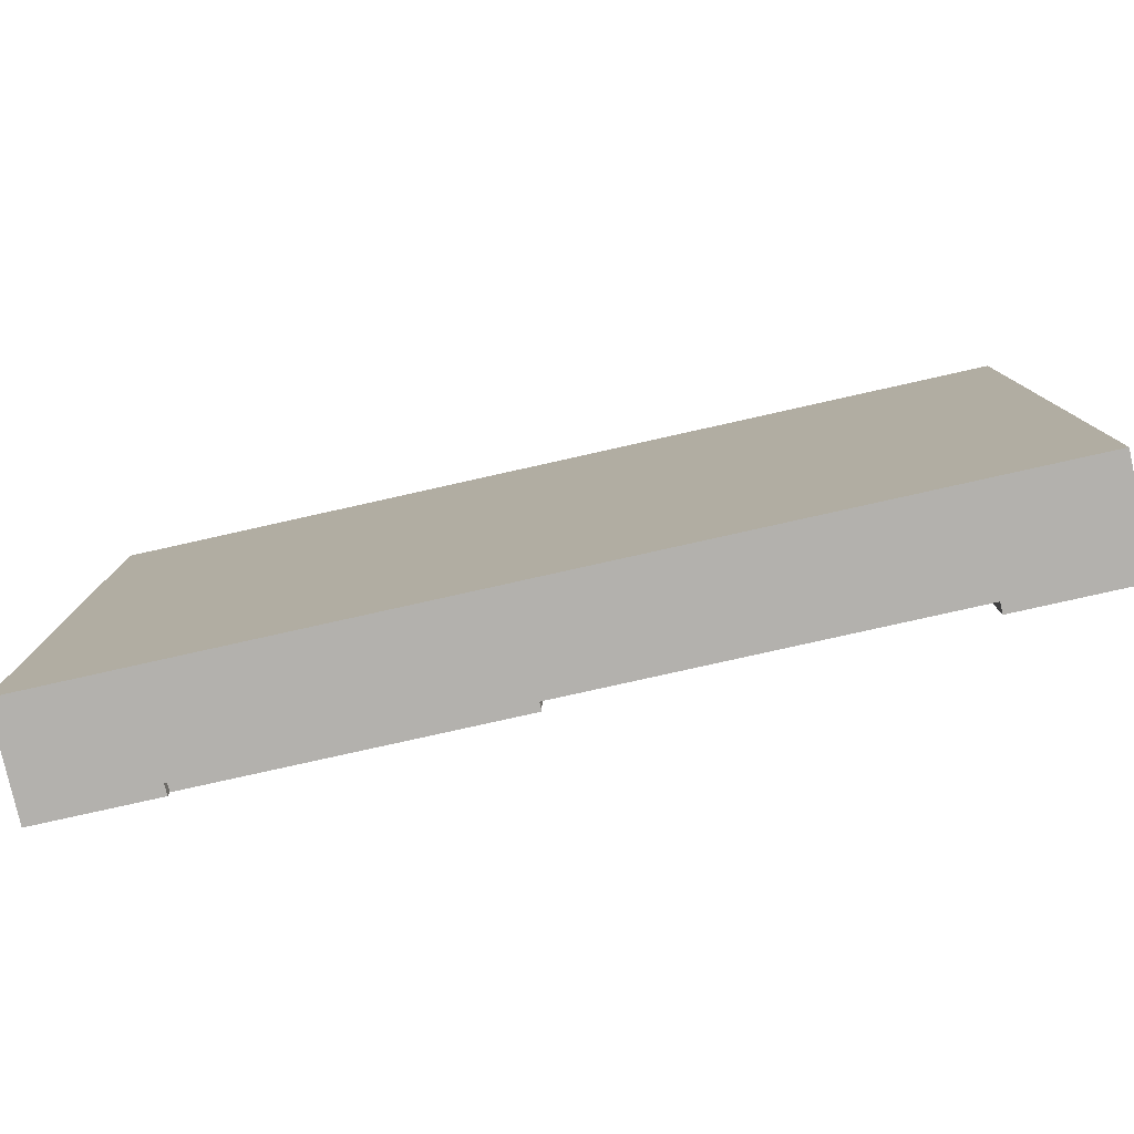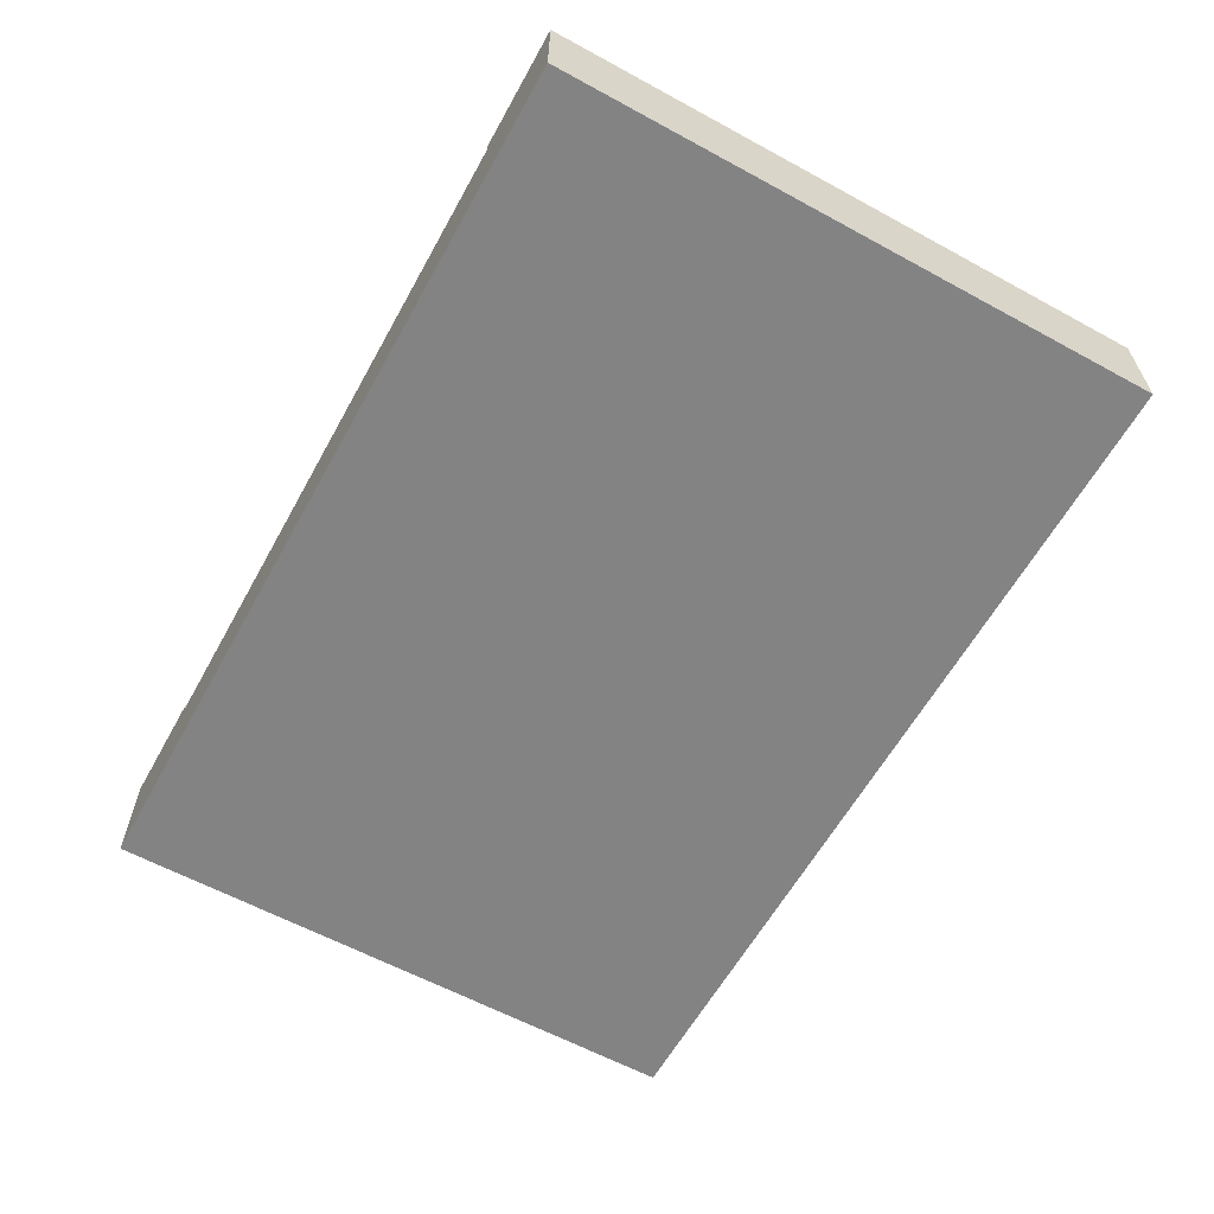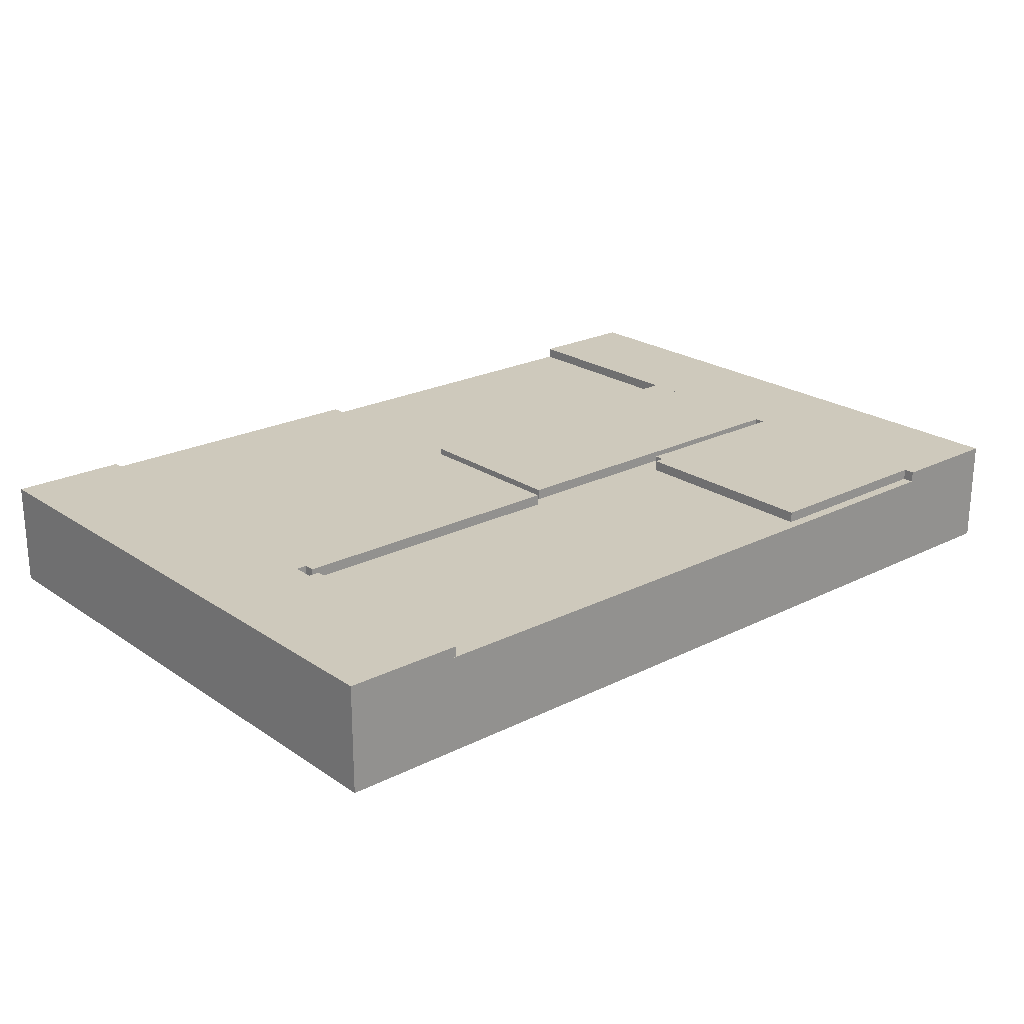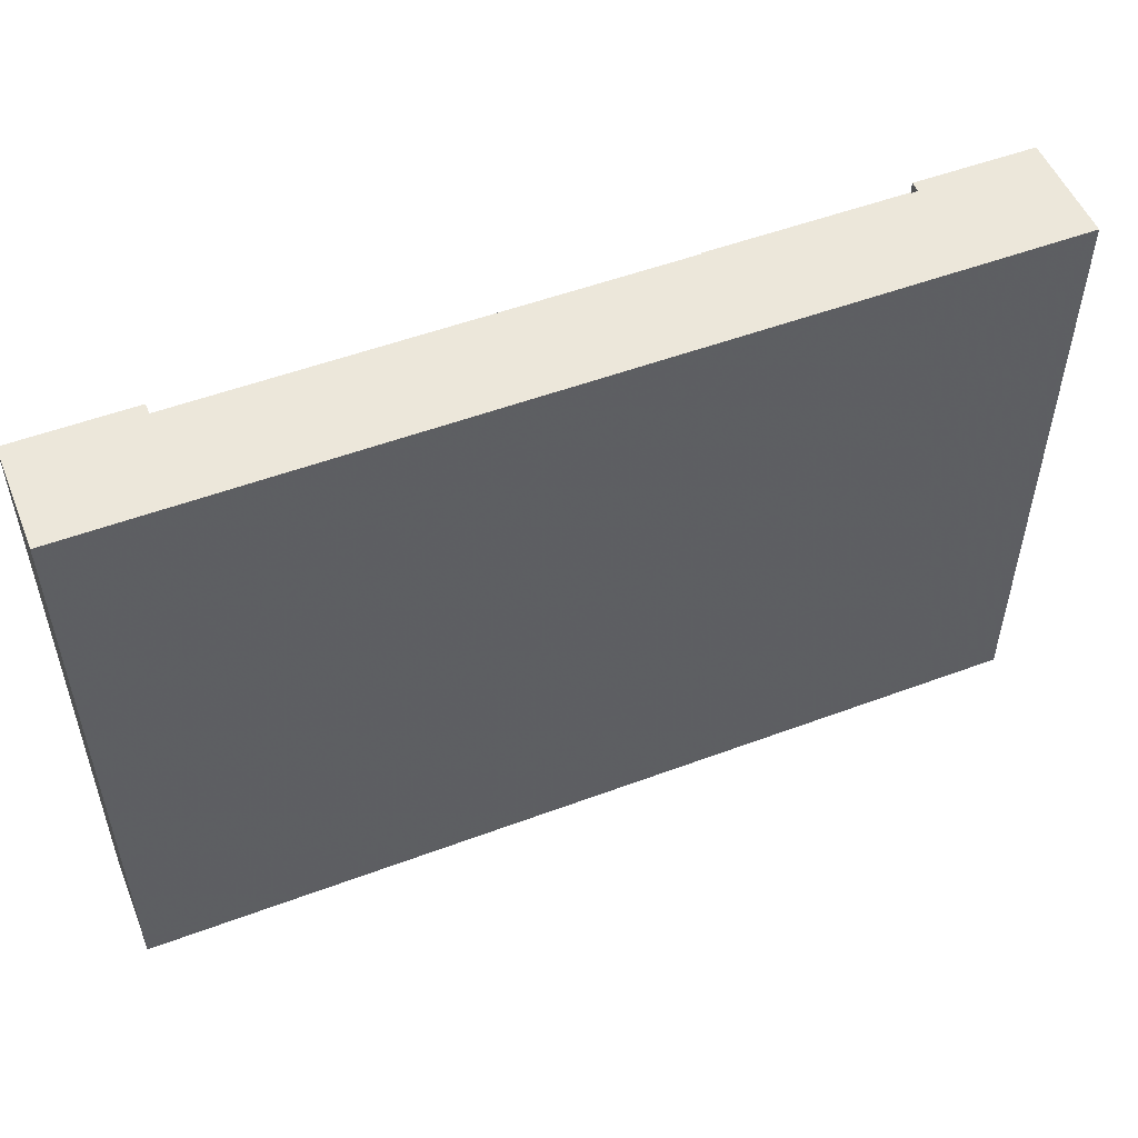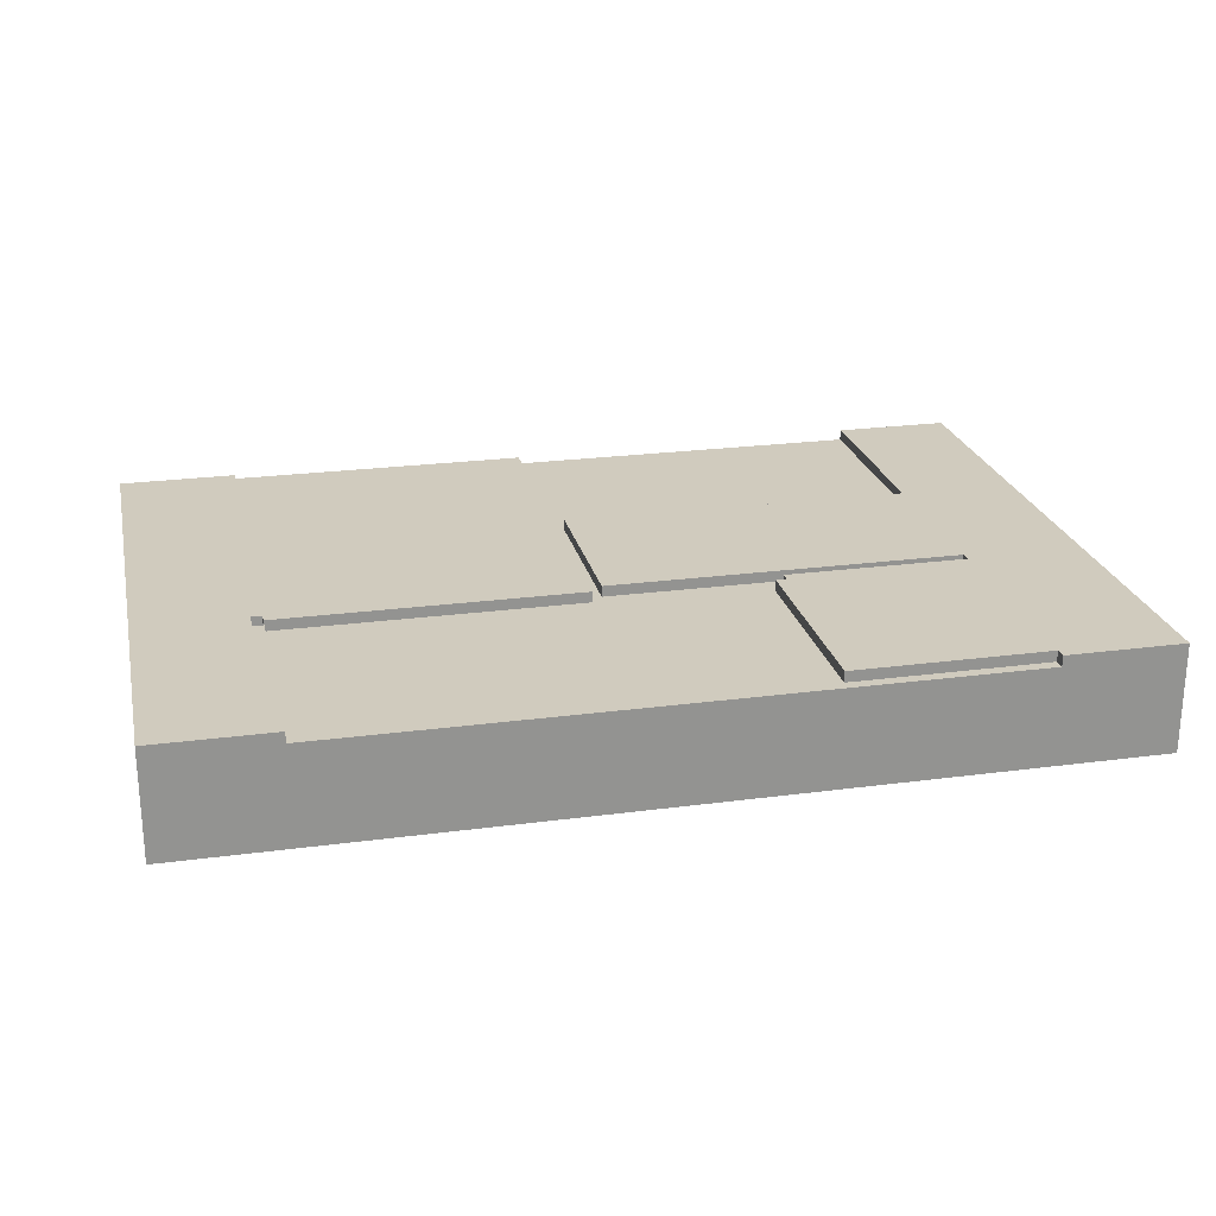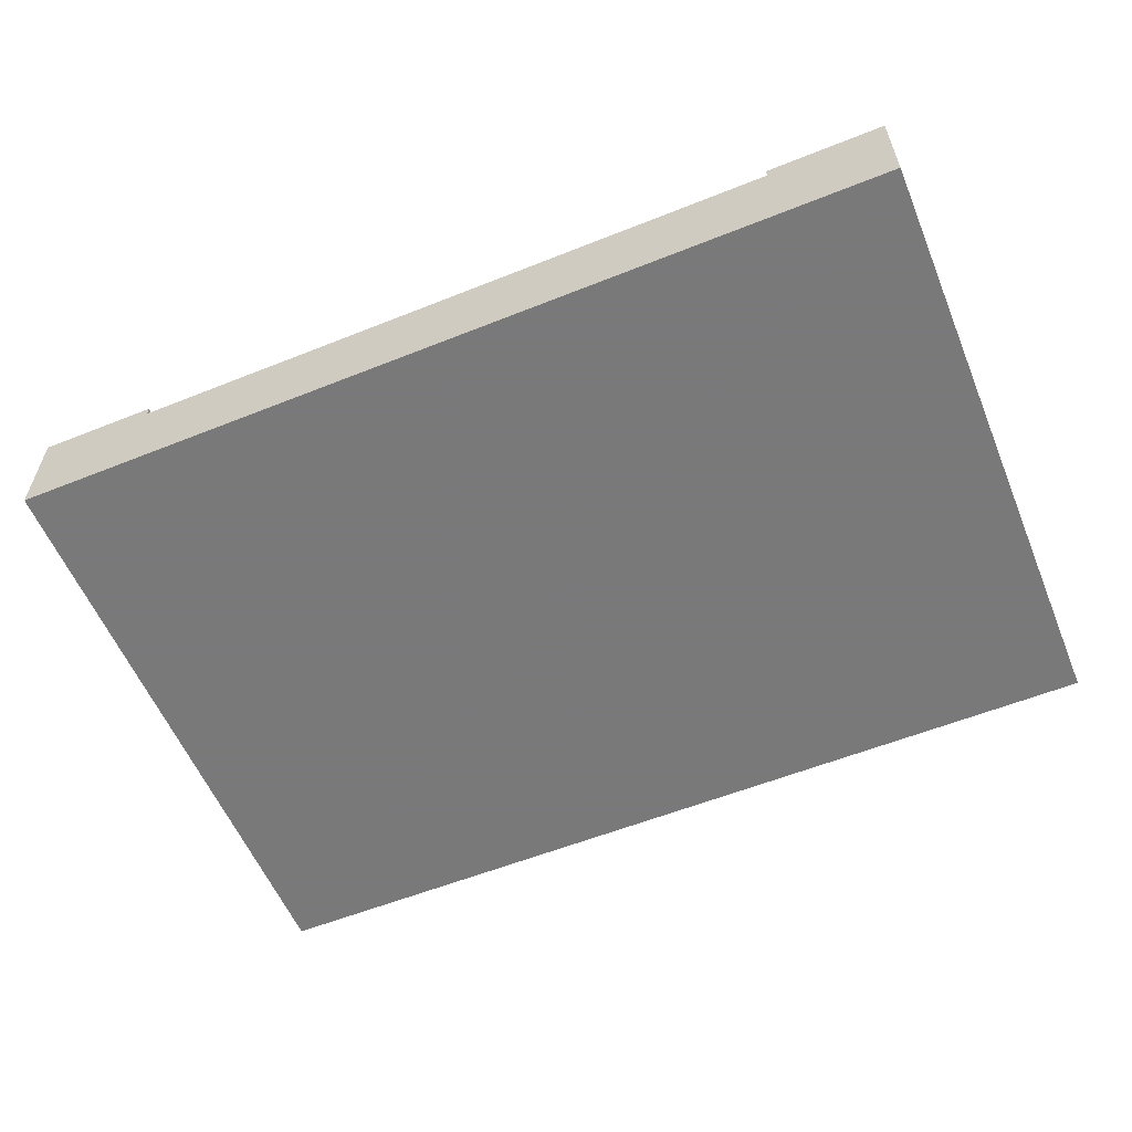
<metadata>
{"format":"obj","ext":"obj","renderer":"f3d","projection":"perspective","resolution":1024,"background":"white","views":[{"elev":-79.3,"azim":12.6,"up":"+Z"},{"elev":-61.1,"azim":-119.0,"up":"+Y"},{"elev":22.5,"azim":-40.9,"up":"+Y"},{"elev":52.3,"azim":-21.9,"up":"+Z"},{"elev":23.5,"azim":-12.6,"up":"+Y"},{"elev":-57.8,"azim":-157.5,"up":"+Y"}]}
</metadata>
<code>
g 8_Floor_0_
v 4.2 0 -2.85
v -4.2 0 -2.85
v 4.2 0 2.85
v -4.2 0 2.85
v 4.2 0 -2.85
v 3.1 0 -2.85
v 4.2 1 -2.85
v 3.1 1 -2.85
v 4.2 0 -2.85
v 4.2 0 2.85
v 4.2 1 -2.85
v 4.2 1 2.85
v 4.2 1 -2.85
v 3.1 1 -2.85
v 4.2 1 2.85
v 3.1 1 2.85
v 4.2 0 2.85
v 3.1 0 2.85
v 4.2 1 2.85
v 3.1 1 2.85
v 3.1 0.9 -2.85
v 3.1 0.9 -0.95
v 3.1 1 -2.85
v 3.1 1 -0.95
v 3.1 0.9 0.65
v 3.1 0.9 0.75
v 3.1 1 0.65
v 3.1 1 0.75
v 3.1 0.9 2.75
v 3.1 0.9 2.85
v 3.1 1 2.75
v 3.1 1 2.85
v 3.1 0 -2.85
v -4.2 0 -2.85
v 3.1 0.9 -2.85
v -4.2 0.9 -2.85
v 3.1 0.9 -2.85
v -0.3 0.9 -2.85
v 3.1 0.9 -0.95
v -0.3 0.9 -0.95
v 3.1 1 -0.95
v -0.2 1 -0.95
v 3.1 1 0.65
v -0.2 1 0.65
v 3.1 0.9 -0.95
v -0.2 0.9 -0.95
v 3.1 1 -0.95
v -0.2 1 -0.95
v 3.1 0.9 0.65
v -0.2 0.9 0.65
v 3.1 1 0.65
v -0.2 1 0.65
v 3.1 0.9 0.65
v -0.3 0.9 0.65
v 3.1 0.9 0.75
v -0.3 0.9 0.75
v 3.1 1 0.75
v 1.4 1 0.75
v 3.1 1 2.75
v 1.4 1 2.75
v 3.1 0.9 0.75
v 1.4 0.9 0.75
v 3.1 1 0.75
v 1.4 1 0.75
v 3.1 0.9 2.75
v 1.3 0.9 2.75
v 3.1 1 2.75
v 1.3 1 2.75
v 3.1 0 2.85
v -4.2 0 2.85
v 3.1 0.9 2.85
v -4.2 0.9 2.85
v 3.1 0.9 2.75
v -3.1 0.9 2.75
v 3.1 0.9 2.85
v -3.1 0.9 2.85
v 1.4 0.9 0.75
v 1.4 0.9 0.85
v 1.4 1 0.75
v 1.4 1 0.85
v 1.4 0.9 0.75
v -3.2 0.9 0.75
v 1.4 0.9 0.85
v -3.2 0.9 0.85
v 1.4 1 0.85
v 1.3 1 0.85
v 1.4 1 2.75
v 1.3 1 2.75
v 1.4 0.9 0.85
v 1.3 0.9 0.85
v 1.4 1 0.85
v 1.3 1 0.85
v 1.3 0.9 0.85
v 1.3 0.9 2.75
v 1.3 1 0.85
v 1.3 1 2.75
v 1.3 0.9 0.85
v -3.1 0.9 0.85
v 1.3 0.9 2.75
v -3.1 0.9 2.75
v -0.2 0.9 -0.95
v -0.2 0.9 0.65
v -0.2 1 -0.95
v -0.2 1 0.65
v -0.2 0.9 -0.95
v -0.3 0.9 -0.95
v -0.2 0.9 0.65
v -0.3 0.9 0.65
v -0.3 0.9 -2.85
v -3.1 0.9 -2.85
v -0.3 0.9 -2.75
v -3.1 0.9 -2.75
v -0.3 1 -2.75
v -3.1 1 -2.75
v -0.3 1 0.75
v -3.1 1 0.75
v -0.3 0.9 -2.75
v -3.1 0.9 -2.75
v -0.3 1 -2.75
v -3.1 1 -2.75
v -0.3 0.9 -2.75
v -0.3 0.9 0.75
v -0.3 1 -2.75
v -0.3 1 0.75
v -0.3 0.9 0.75
v -3.1 0.9 0.75
v -0.3 1 0.75
v -3.1 1 0.75
v -3.1 0.9 0.65
v -3.1 0.9 0.75
v -3.1 1 0.65
v -3.1 1 0.75
v -3.1 1 -2.85
v -4.2 1 -2.85
v -3.1 1 0.65
v -4.2 1 0.65
v -3.1 0.9 -2.85
v -4.2 0.9 -2.85
v -3.1 1 -2.85
v -4.2 1 -2.85
v -3.1 0.9 -2.85
v -3.1 0.9 -2.75
v -3.1 1 -2.85
v -3.1 1 -2.75
v -3.1 0.9 0.65
v -3.2 0.9 0.65
v -3.1 1 0.65
v -3.2 1 0.65
v -3.1 0.9 0.65
v -3.2 0.9 0.65
v -3.1 0.9 0.75
v -3.2 0.9 0.75
v -3.1 1 0.85
v -4.2 1 0.85
v -3.1 1 2.85
v -4.2 1 2.85
v -3.1 0.9 0.85
v -3.2 0.9 0.85
v -3.1 1 0.85
v -3.2 1 0.85
v -3.1 0.9 0.85
v -3.1 0.9 2.85
v -3.1 1 0.85
v -3.1 1 2.85
v -3.1 0.9 2.85
v -4.2 0.9 2.85
v -3.1 1 2.85
v -4.2 1 2.85
v -3.2 1 0.65
v -4.2 1 0.65
v -3.2 1 0.85
v -4.2 1 0.85
v -3.2 0.9 0.65
v -3.2 0.9 0.85
v -3.2 1 0.65
v -3.2 1 0.85
v -4.2 0 -2.85
v -4.2 0 2.85
v -4.2 1 -2.85
v -4.2 1 2.85
f 2 1 3
f 2 3 4
f 5 6 7
f 7 6 8
f 10 9 11
f 10 11 12
f 13 14 15
f 15 14 16
f 18 17 19
f 18 19 20
f 21 22 23
f 23 22 24
f 25 26 27
f 27 26 28
f 29 30 31
f 31 30 32
f 33 34 35
f 35 34 36
f 37 38 39
f 39 38 40
f 41 42 43
f 43 42 44
f 45 46 47
f 47 46 48
f 50 49 51
f 50 51 52
f 53 54 55
f 55 54 56
f 57 58 59
f 59 58 60
f 61 62 63
f 63 62 64
f 66 65 67
f 66 67 68
f 70 69 71
f 70 71 72
f 73 74 75
f 75 74 76
f 77 78 79
f 79 78 80
f 81 82 83
f 83 82 84
f 85 86 87
f 87 86 88
f 89 90 91
f 91 90 92
f 93 94 95
f 95 94 96
f 97 98 99
f 99 98 100
f 101 102 103
f 103 102 104
f 105 106 107
f 107 106 108
f 109 110 111
f 111 110 112
f 113 114 115
f 115 114 116
f 117 118 119
f 119 118 120
f 122 121 123
f 122 123 124
f 126 125 127
f 126 127 128
f 129 130 131
f 131 130 132
f 133 134 135
f 135 134 136
f 137 138 139
f 139 138 140
f 142 141 143
f 142 143 144
f 146 145 147
f 146 147 148
f 149 150 151
f 151 150 152
f 153 154 155
f 155 154 156
f 157 158 159
f 159 158 160
f 162 161 163
f 162 163 164
f 166 165 167
f 166 167 168
f 169 170 171
f 171 170 172
f 174 173 175
f 174 175 176
f 177 178 179
f 179 178 180

</code>
